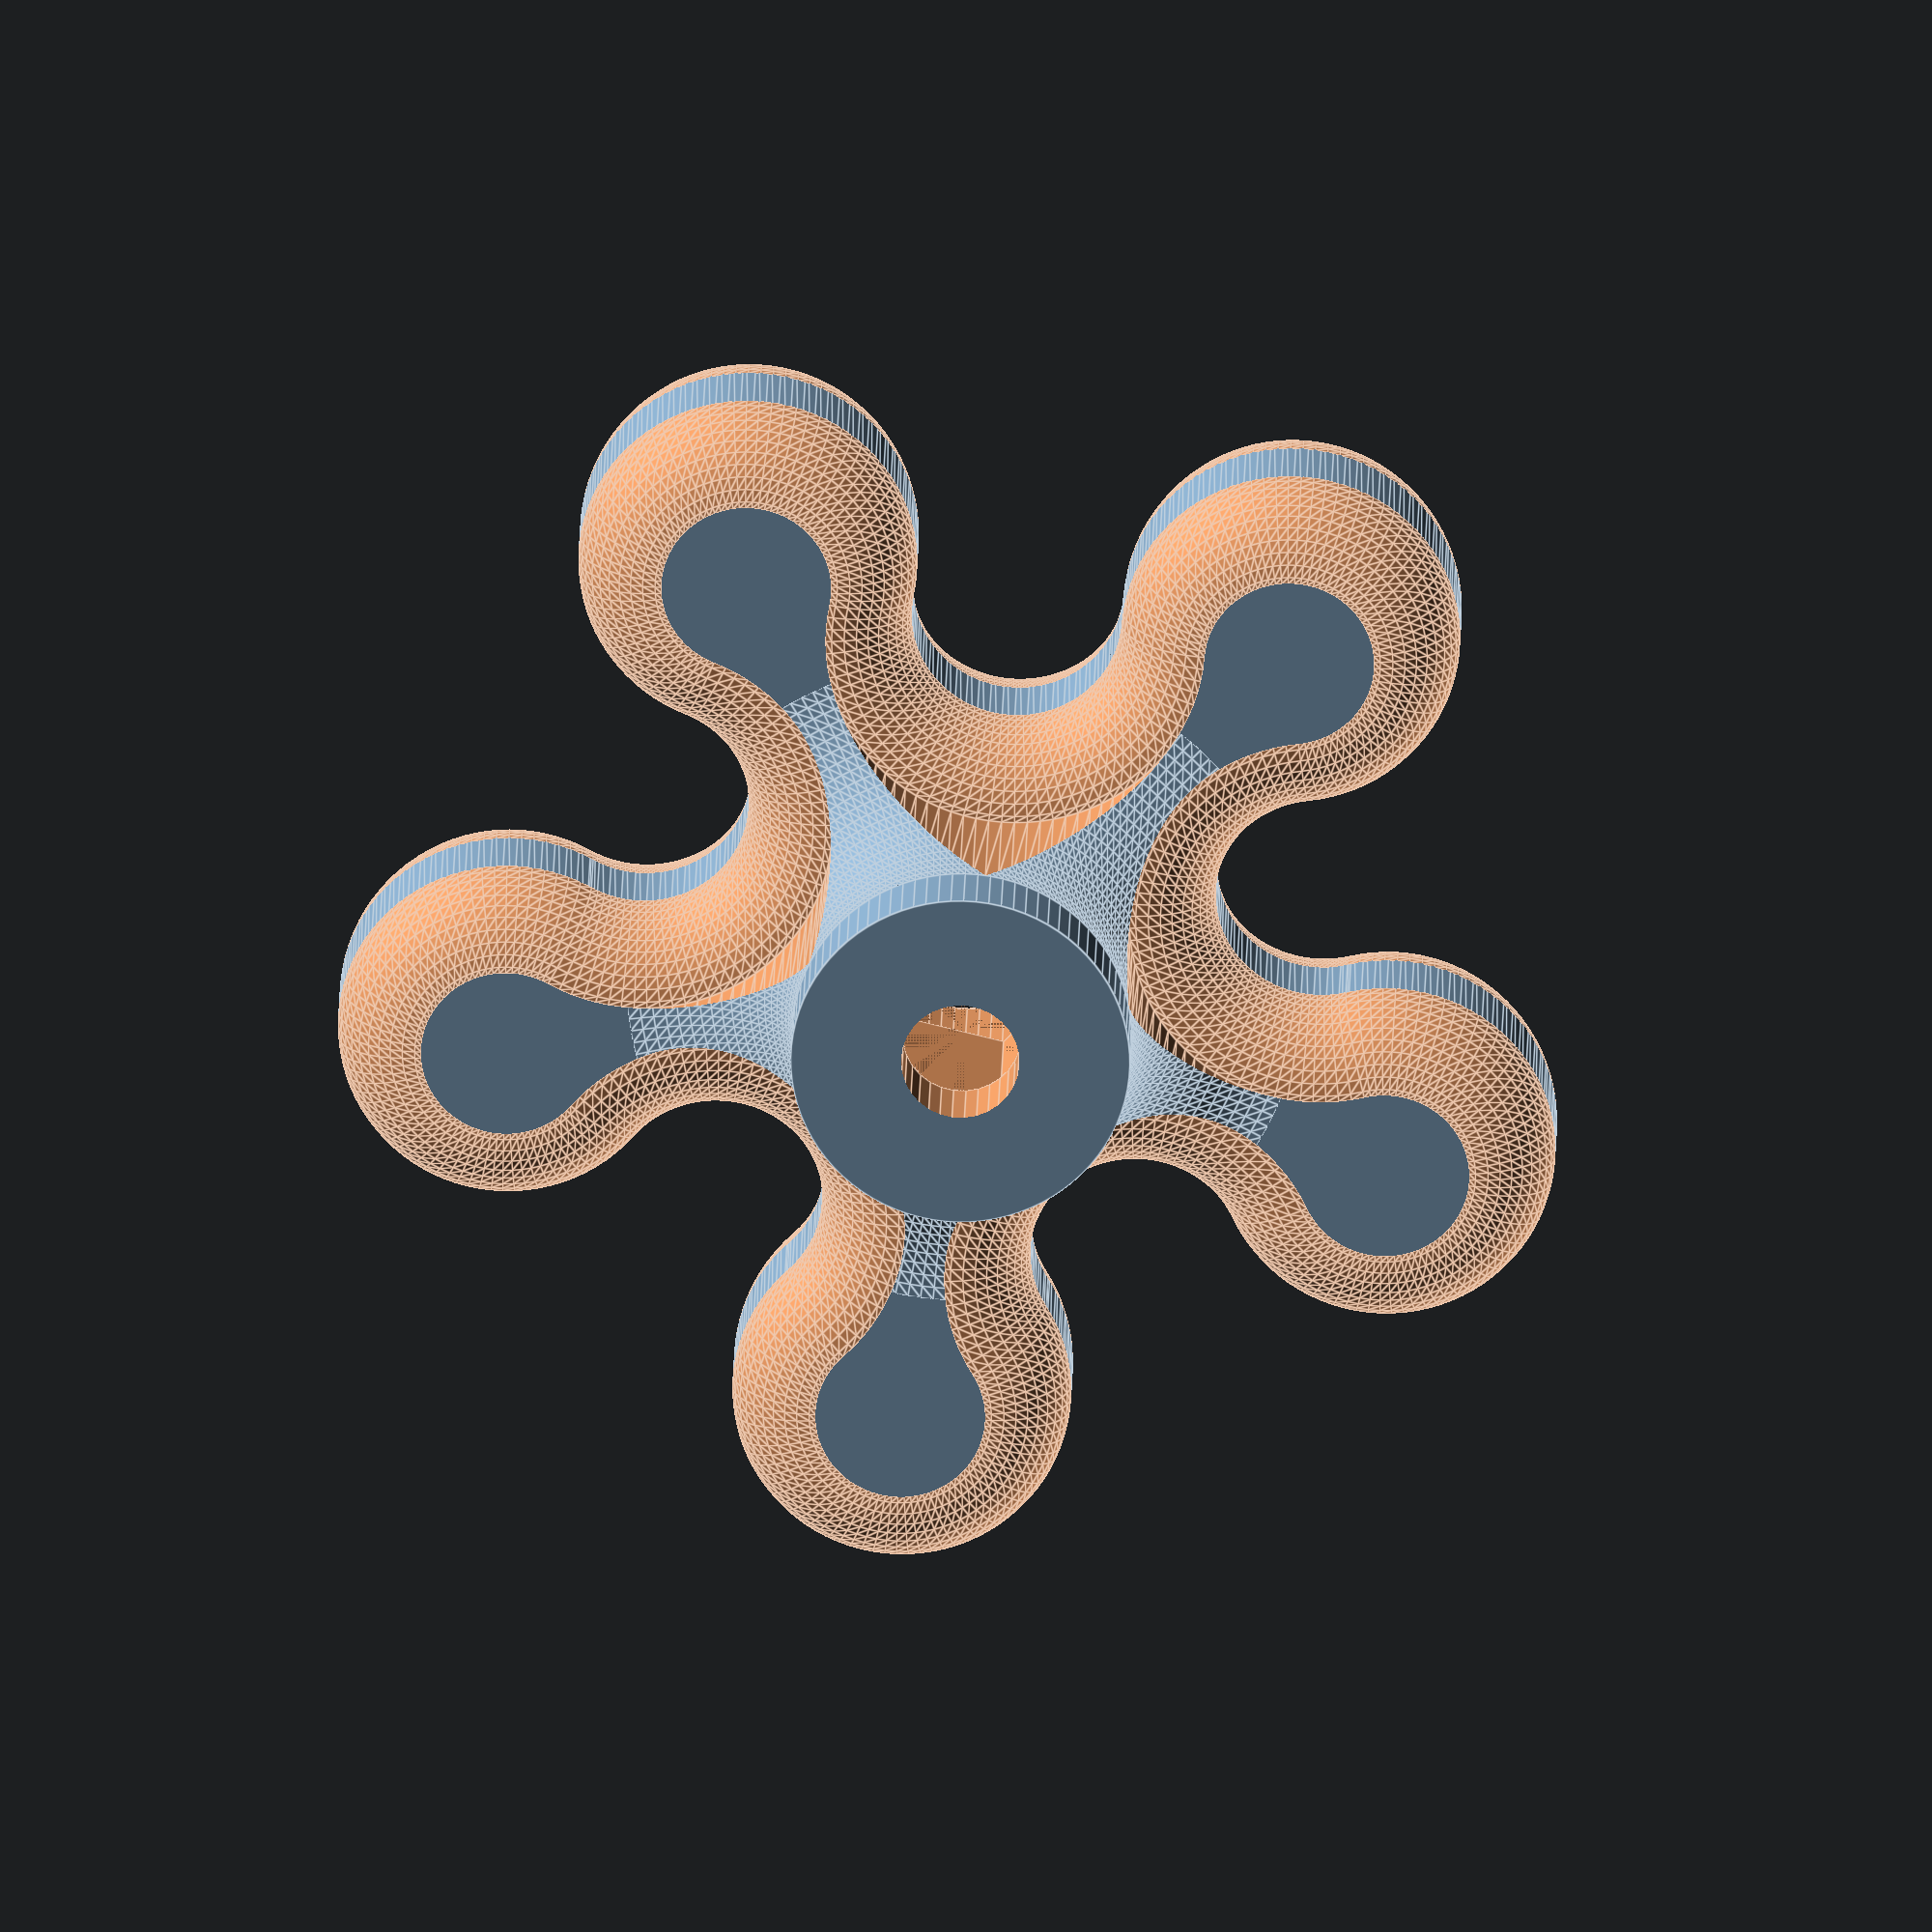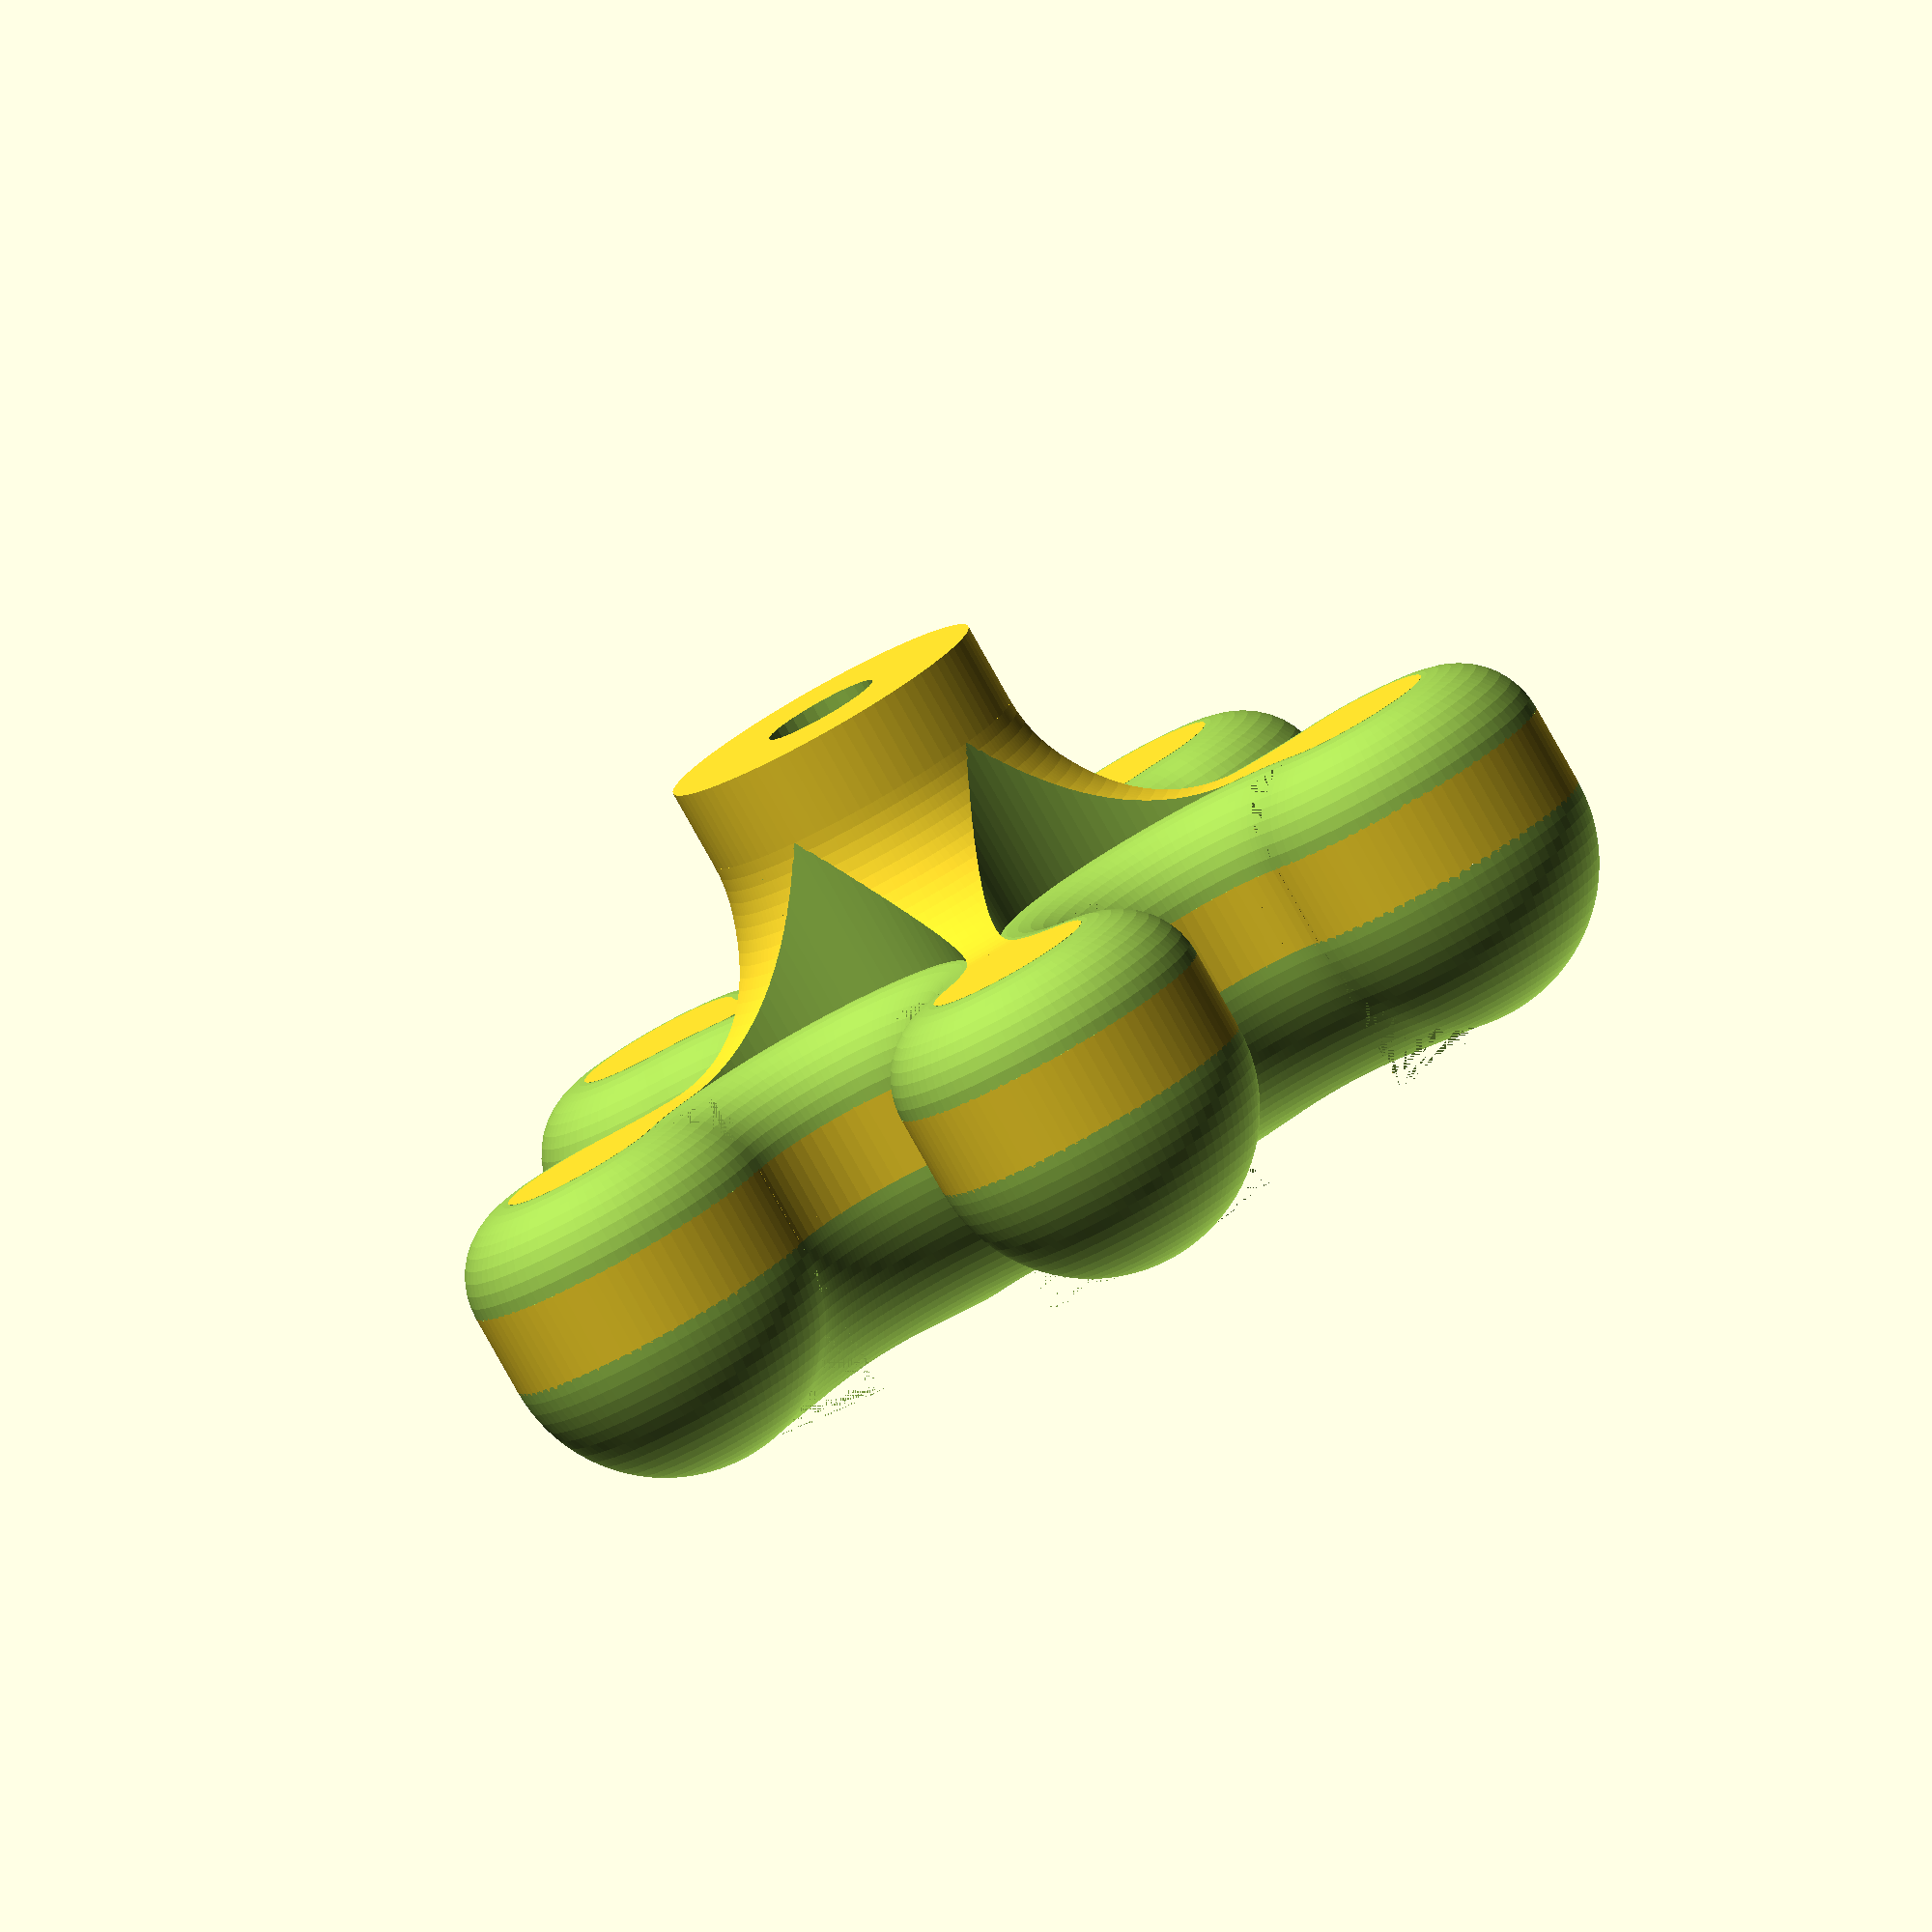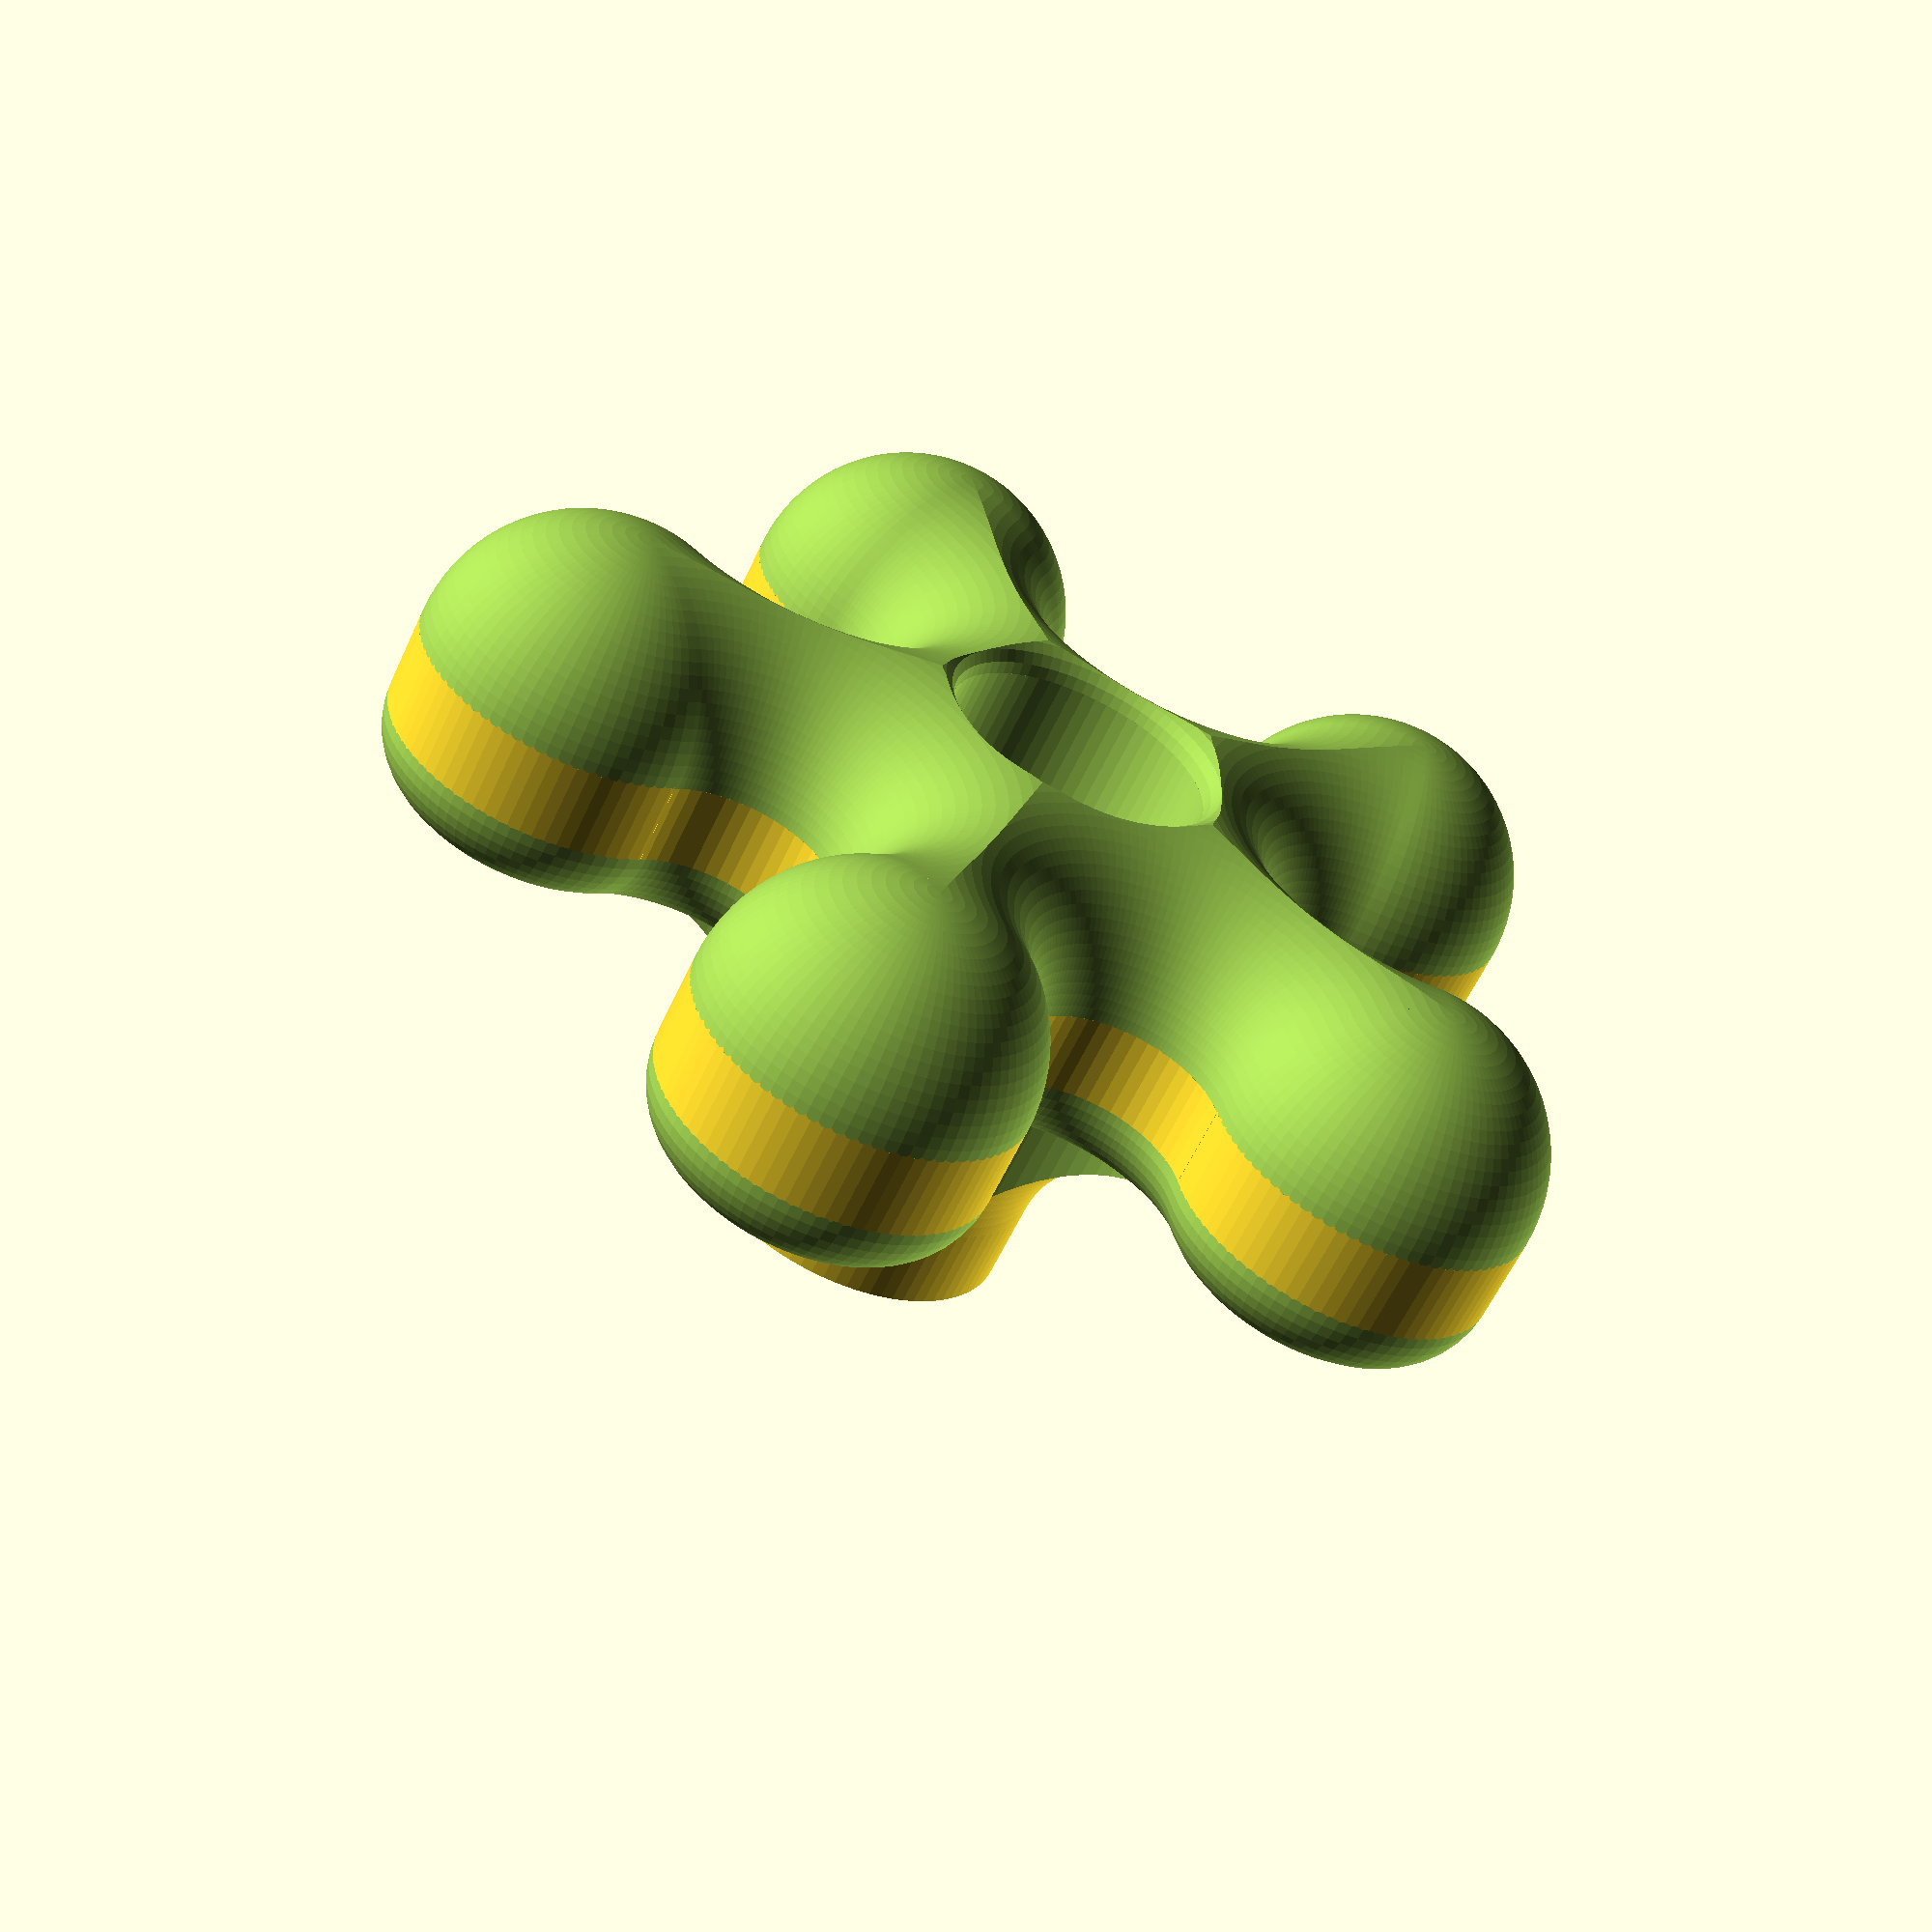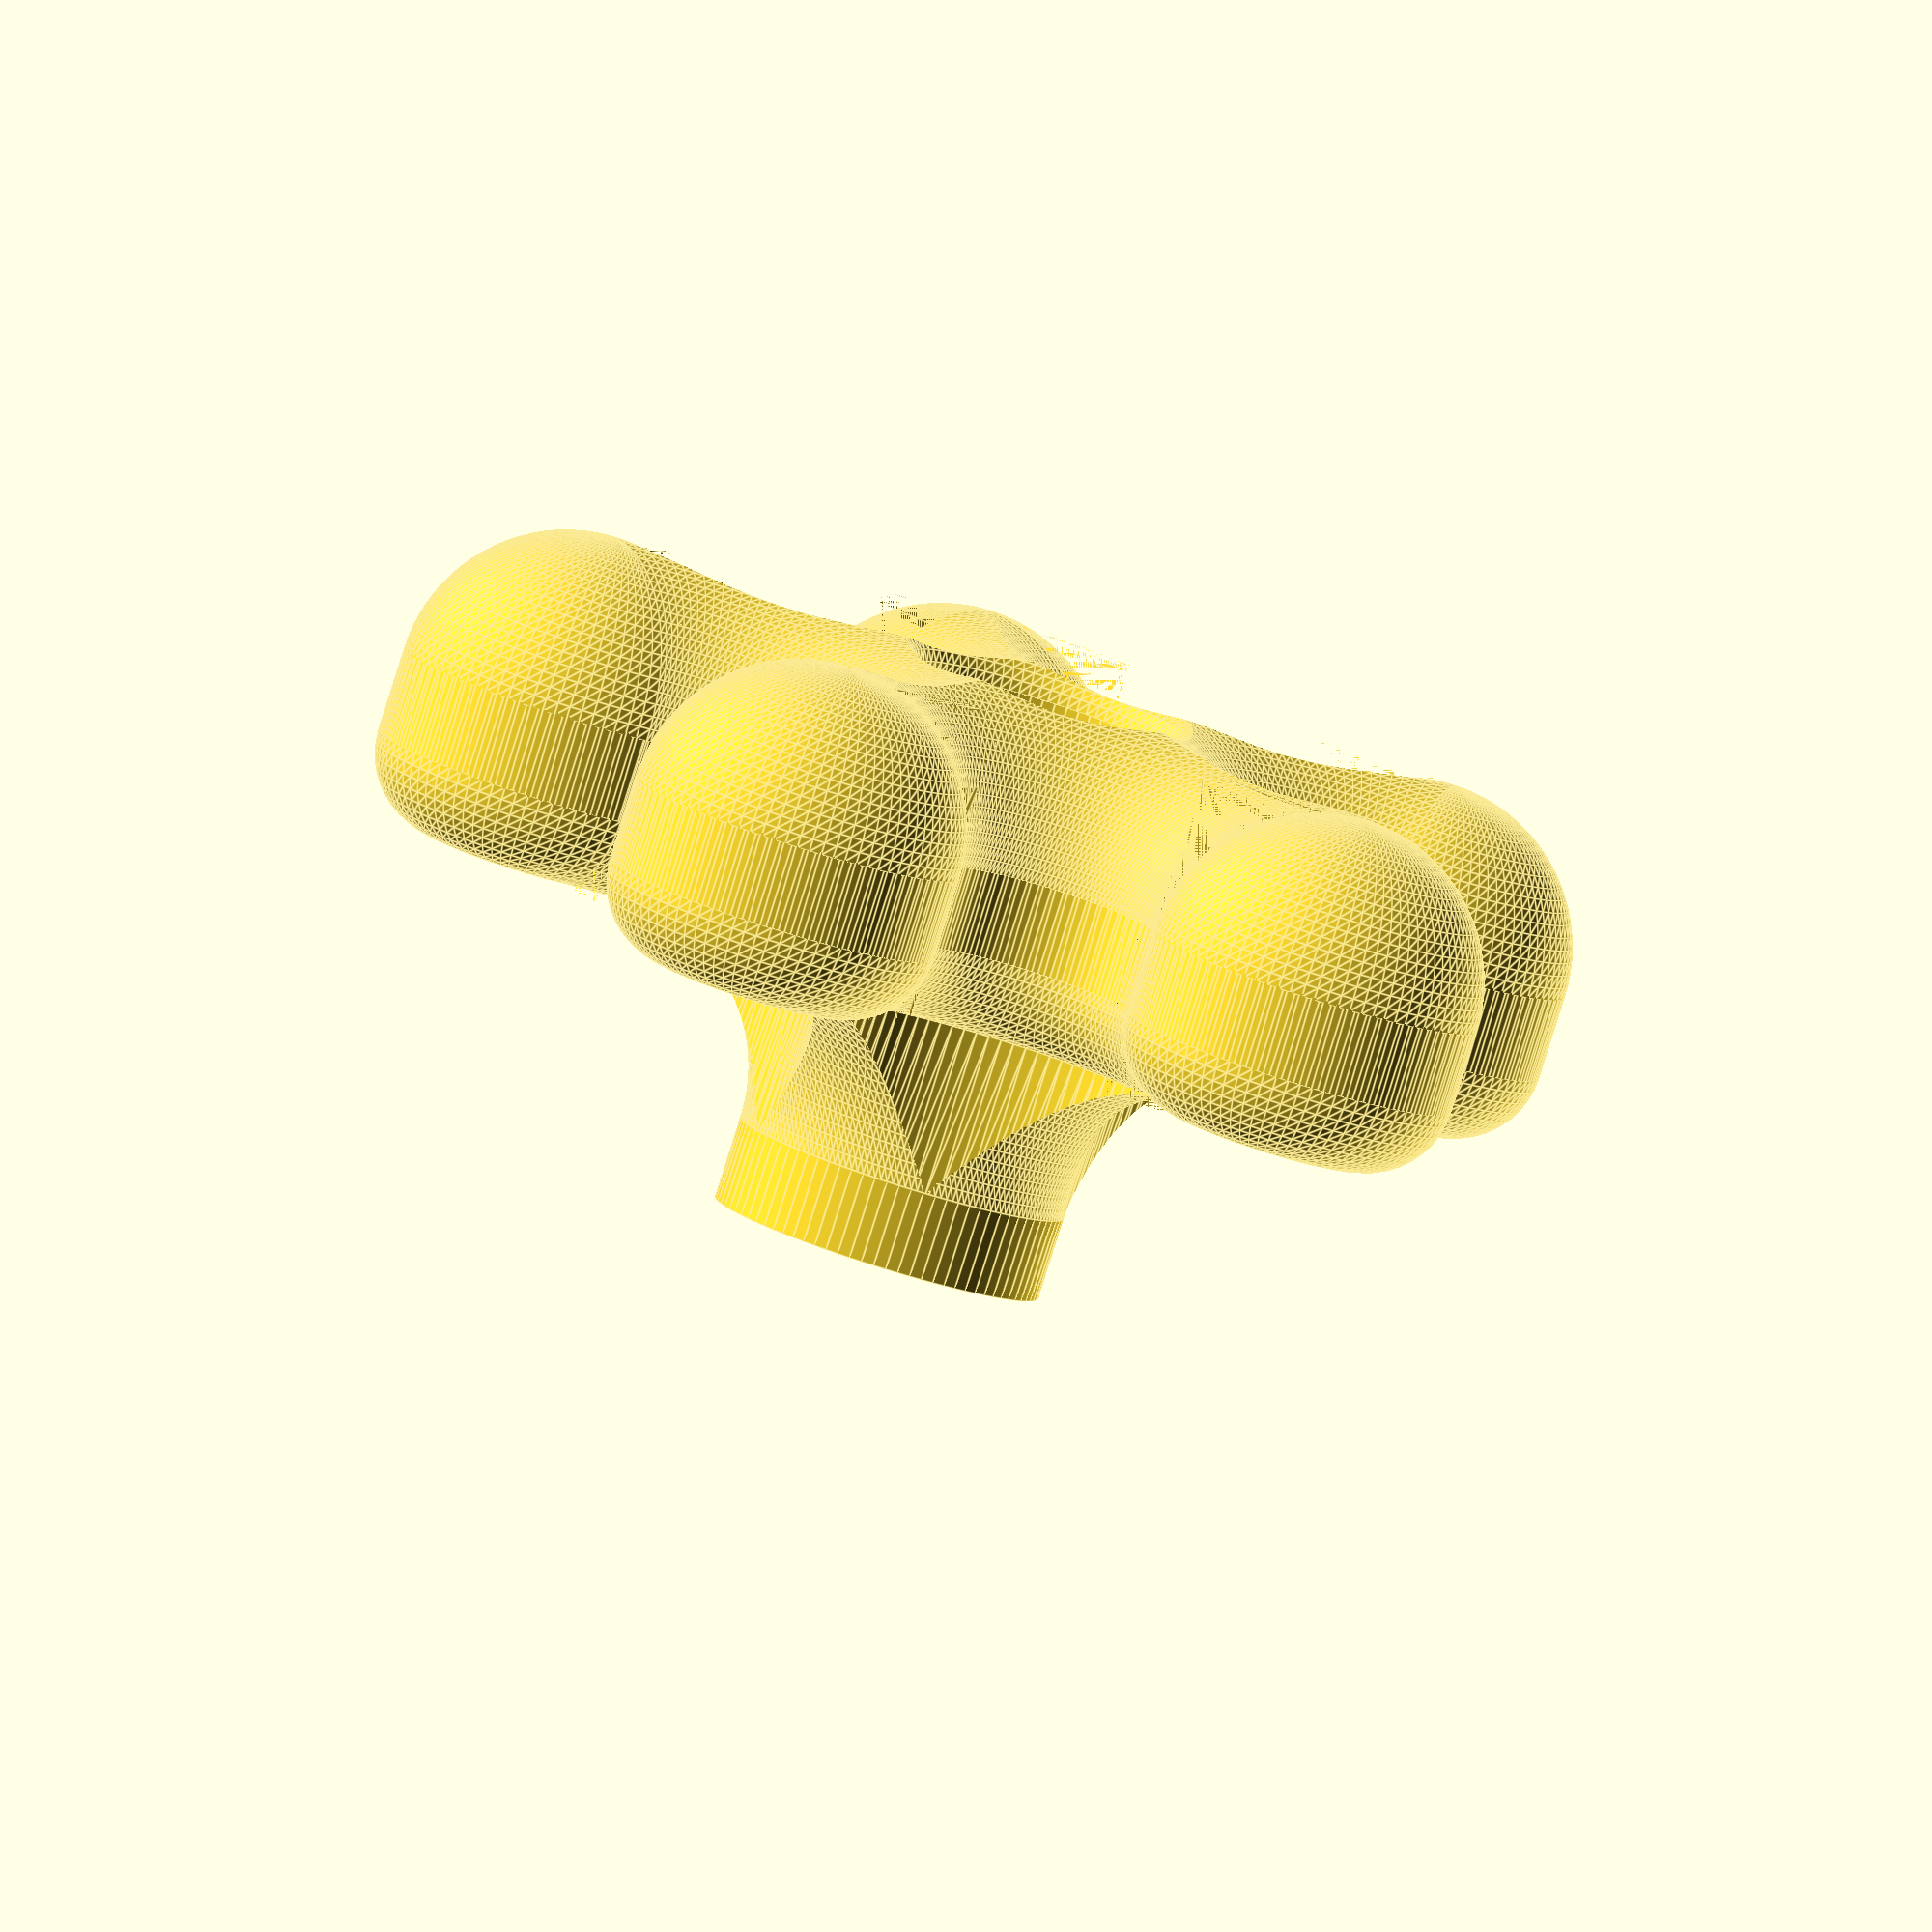
<openscad>
/* [Knob Handle] */
// Number of points on the star
points = 5; // [3:20]
// Diameter of the outermost tip of knob handle
handleOuterDiameter = 75;
// Diameter of the innermost indent in the knob handle
handleInnerDiameter = 30;
// Radius of the star points
pointRadius = 10;

// Vertical thickness of knob handle
handleThickness = 20;
// Radius of top fillet, forms rounded edge all around top of handle
rTopFillet = 10;
// Radius of bottom fillet, forms rounded edge all around bottom of handle
rBottomFillet = 5;

/* [Knob Base] */
// Diameter of the base, this comprises the mating surface when knob is tightended
baseDiameter = 20;
// Distance from bottom of knob base to underside of handle
baseHeight = 15;
// Radius of fillet between handle and base of knob.  Recommended less than or equal to Base Height.
rTransitionFillet = 10;

/* [Bolt Hole] */
// Diameter of bolt hole.  Fits bolt shank, or plain round shaft.
boltDiameter = 7;
// Diameter of bolt head.  Size across flats (wrench size). Set to zero if no head (shaft hole only).
boltHeadDiameter = 13; // 
// Thickness of the bolt head (or nut). Set to zero if no head (shaft hole only).
boltHeadThickness = 20;
// Distance from base of knob to bottom of bolt head (how much thread is inside of knob)
boltHeadHeight = 5;
// Number of sides on bolt head (or nut) (6 for hex head bolt, 4 for carriage bolt, for example)
boltHeadSides = 6;
// Diameter of counterbore, which the bolt head should fit freely inside.  If 0 then a default hex-head counterbore will be automatically calculated as (boltHeadDiameter * 2/sqrt(3) + 1)
boltCounterboreDiameter = 0;
// Radius of rounded edge at top of counterbore
rCounterboreFillet = 2;
/* [Other] */
// Resolution in mm.  This model can take a long time to generate, especially at high detail.  To keep things responsive use a coarse (higher numeric value) resolution while making changes, then change to a finer setting just before clicking "Create Thing" and generating the model.
resolution = 0.75; // [0.2:0.05:5]

/* [Hidden] */
$fs=resolution;
$fa=1;

counterboreDiameter = boltCounterboreDiameter == 0 ? boltHeadDiameter * 2/sqrt(3) + 1 : boltCounterboreDiameter;

starKnob(points, handleOuterDiameter, handleInnerDiameter, pointRadius, handleThickness);

function calculateR4(r1,r2,r3,th) = (pow(r1,2)-2*r3*cos(th)*(r1-r2)-2*r1*r2+pow(r3,2))/(2*(cos(th)*(r1-r2)+r2-r3));
function calculateB(r2,r3,r4,th) = asin((r3+r4)*sin(th)/(r2+r4));

// a knob with profile of continuous circular curves
module starKnob(points, handleOuterDiameter, handleInnerDiameter, pointRadius, handleThickness) {
  th = 180/points;
  r1 = handleOuterDiameter/2;
  r2 = pointRadius;
  r3 = handleInnerDiameter/2;
  r4 = calculateR4(r1,r2,r3,th);
  Btemp1 = calculateB(r2,r3,r4,th);
  Btemp2 = calculateB(r2,r3+0.001,calculateR4(r1,r2,r3+0.001,th),th);
  B = Btemp2 > Btemp1 ? Btemp1 : 180 - Btemp1;
  A = 180 - th - B;
  err = 0.002;
  
  r5 = sqrt( pow(r1-r2,2)+pow(r2,2)-2*(r1-r2)*r2*cos(B));
  r3Max = ((r1-r2)*cos(th)+r2);
  //echo("A",A,"B",B);
  echo("r1",r1,"r2",r2,"r3",r3,"r4",r4,"r5",r5);
  //echo("Btemp2", Btemp2, "Btemp1",Btemp1);

  //echo(r3Max);
  bottomDiameter = ((r4 > 0) ? handleInnerDiameter : r3Max*2) - rBottomFillet * 2;
  rBottomFillet2 = (baseDiameter - bottomDiameter) / 2;
  xBaseFillet = baseDiameter / 2 - rBottomFillet2;

  difference() {
    union() {
      
      // ================ HANDLE + TRANSITION ===============
      difference() {
        intersection() {
          union() {
            translate([0,0,-min(baseHeight,rTransitionFillet)-err]) linear_extrude(handleThickness+min(baseHeight,rTransitionFillet)+2*err, convexity=6) difference() {
              union() {
                if (r3 >= r3Max) {
                  intersection() {
                    circle(r=r3Max/cos(th),$fn=points);
                    rotate([0,0,th])circle(r=(r1-r2+r2*cos(th))/cos(th),$fn=points);
                  }
                } else {
                  circle(r=r5);
                }
                for (i=[1:points]) rotate(2*i*th) translate([r1 - r2,0]) circle(r=r2);
              }
              if (r4>0) {
                for (i=[1:points]) rotate((2*i+1)*th) translate([r3+r4,0]) circle(r=r4);
              }
            }
          }
          
          union() {
            // outer handle bounds cylinder 
            cylinder(r=r1+err, h=handleThickness+err);
            // base transition fillet
            if (rTransitionFillet > 0) translate([0,0,-rTransitionFillet]) {
              fil_polar_i(-baseDiameter/2, rTransitionFillet, 360, baseDiameter/2, handleThickness+err);
            }
          }
        }
        
        //render(convexity=points+2) {
          // Cutouts to create smooth handle edges
          if (r4>0) { // indents in between star points
              for (i=[1:points]) {
                if (rTopFillet > 0) {
                  // top fillet cutouts
                  rotate((2*i-1)*th) translate([r3+r4,0,handleThickness-rTopFillet]) 
                    rotate([0,0,180]) fil_polar_i(-r4, rTopFillet, 2*A+0.01, r4,0.1);
                  rotate(2*i*th) translate([r1-r2,0,handleThickness-rTopFillet]) 
                    fil_polar_i(r2, rTopFillet, 2*(180-B)+0.01, $fs/5,$fs/5);
                }
                if (rBottomFillet > 0) {
                  // bottom fillet cutouts
                  rotate((2*i-1)*th) translate([r3+r4,0,rBottomFillet])
                    translate([0,0,]) rotate([180,0,180]) fil_polar_i(-r4, rBottomFillet, 2*A+0.01, r4, rTransitionFillet+err);
                  rotate(2*i*th) translate([r1-r2,0,rBottomFillet])
                    rotate([180,0,0]) fil_polar_i(r2, rBottomFillet, 2*(180-B)+0.01, $fs/5, rTransitionFillet+err);
                }
              }     
          } else { // no indent, flat sides
            for (i=[1:points]) {
              if (rTopFillet > 0) {
                rotate((2*i+1)*th-90) translate([handleOuterDiameter/2,r3Max-rTopFillet,handleThickness-rTopFillet]) 
                  rotate([0,0,180]) fil_linear_i(handleOuterDiameter, rTopFillet, 90, $fs/5, $fs/5, false);
                rotate(2*i*th) translate([r1-r2,0,handleThickness-rTopFillet]) 
                  rotate([0,0]) fil_polar_i(r2, rTopFillet, 360/points, $fs/5, $fs/5, true);
              }
              if (rBottomFillet > 0) {
                rotate((2*i+1)*th+90) translate([handleOuterDiameter/2,-r3Max+rBottomFillet,rBottomFillet]) 
                  rotate([180,0,180]) fil_linear_i(handleOuterDiameter, rBottomFillet,90, rTransitionFillet+err, handleOuterDiameter/2, false);
                rotate(2*i*th) translate([r1-r2,0,rBottomFillet]) 
                  rotate([180,0]) fil_polar_i(r2, rBottomFillet, 360/points, $fs/5, rTransitionFillet+err, true);
              }
            }
          }
        //}
      }
      
      // =============== BASE ===============
      // base cylinder
      translate([0,0,-baseHeight]) cylinder(d=baseDiameter, h=baseHeight-rTransitionFillet+err);
      
      // reverse transition fillet for bases larger than bottom of handle
      if (baseDiameter > bottomDiameter && rTransitionFillet > 0)
        rotate([180,0,180]) fil_polar_i(-xBaseFillet, rBottomFillet2, 360, err, err, false, min(baseHeight,rTransitionFillet) + err);
    }
    
    
    // ================ BOLT ================= 
    // bolt shank cutout
    if (boltHeadHeight > 0)
      translate([0,0,-baseHeight-1]) cylinder(d=boltDiameter, h=boltHeadHeight+1+err);

    if (boltHeadDiameter > 0 && boltHeadThickness > 0) {
      // bolt counterbore
      translate([0,0,-baseHeight+boltHeadHeight+boltHeadThickness-err]) cylinder(d=counterboreDiameter, h=baseHeight+handleThickness+2*err);
      // hex cap cutout
      translate([0,0,-baseHeight+boltHeadHeight-err]) cylinder(d=boltHeadDiameter*2/sqrt(3), h=boltHeadThickness+2*err, $fn=boltHeadSides);
      // rounded counterbore edge
      if (rCounterboreFillet > 0) 
        translate([0,0,handleThickness-rCounterboreFillet]) fil_polar_i(-counterboreDiameter/2,rCounterboreFillet,360,1,1);
    }

  }
  
  /*
  // show inner and outer diameter
  translate([0,0,20]) {
    color([1,0,0,0.2]) linear_extrude(1) 
      for (i=[0:points-1]) rotate([0,0,360/points * i]) translate([r5,0]) circle(r=r2);
    color([0,1,0,0.3]) linear_extrude(1) difference() { 
        circle(r=r1); 
        circle(r=r3); 
        for (i=[0:points-1]) rotate([0,0,360/points * i]) translate([r5,0]) circle(r=r2);
      }
    color([0,0,1,0.25]) linear_extrude(1) circle(r=r3);
  }
  */
  
}


module angle_cut(angle=90,size=1000) {
  x = size*cos(angle/2);
  y = size*sin(angle/2);
  translate([0,0,-size]) 
    linear_extrude(2*size) polygon([[0,0],[x,y],[x,size],[-size,size],[-size,-size],[x,-size],[x,-y]]);
}


// 2d primitive for inside fillets.
module fil_2d_i(r1, angle=90, extendX=0, extendY=0, halfAlign=false, r2=0) {
  //echo(r1, r2, angle, extendX, extendY);
  r = max(r1,r2);
  s1 = (r2 == 0) ? 1 : ((r2 > r1) ? r1/r2 : 1);
  s2 = (r2 == 0) ? 1 : ((r2 > r1) ? 1 : r2/r1);
  x1 = r + extendX;
  y1 = r + extendY;
  x2 = r * sin(angle);
  y2 = r * cos(angle);
  scale([s1,s2]) difference() {
    polygon((angle > 180) ?
      [[0,0],[0,y1],[x1,y1],[x1,-r],[x2,-r]]:  
      [[0,0],[0,y1],[x1,y1],[x1,y2],[x2,y2]]
    );
    rotate(halfAlign ? 90 : 0) circle(r=max(r2,r));
  }
}

// 3d polar inside fillet.
module fil_polar_i(R, r, angle=90, extendX=0,extendY=0, halfAlign=false, r2=0) {

  // support for angle parameter in rotate_extrude was added after release 2015.03 
  // Thingiverse customizer is still on 2015.03
  angleSupport = (version_num() > 20150399) ? true : false; // Next openscad releases after 2015.03.xx will have support angle parameter
  // Using angle parameter when possible provides huge speed boost, avoids a difference operation
  
  //echo(R);
  render(convexity=5)
  if (angleSupport) {
    rotate([0,0,-angle/2]) rotate_extrude(angle=angle,convexity=3) {
      difference() {
        if (R<=0) {
          mirror([1,0]) translate([R-r, 0, 0]) fil_2d_i(r,90,extendX,extendY, halfAlign, r2);
        } else {
          translate([R-r, 0, 0]) fil_2d_i(r,90,extendX,extendY, halfAlign, r2);
        }
        if (R-r < 0)
          translate([-4*(r+extendX),-1]) square([4*(r+extendX),r+extendY+2]);
      }
    }
  } else {
    difference() {
      rotate_extrude(convexity=7) {
        difference() {
          if (R<=0) {
            mirror([1,0]) translate([R-r, 0, 0]) fil_2d_i(r,90,extendX,extendY, halfAlign, r2);
          } else {
            translate([R-r, 0, 0]) fil_2d_i(r,90,extendX,extendY, halfAlign, r2);
          }
          if (R-r < 0)
            translate([-4*(r+extendX),-1]) square([4*(r+extendX),r+extendY+2]);
        }
      }
      angle_cut(angle);
    }
  }
}

// 3d linear inside fillet.
module fil_linear_i(l, r, angle=90,extendX=0, extendY=0, halfAlign=false, r2=0) {
  rotate([0, -90, 180]) {
    linear_extrude(height=l, center=false) {
      fil_2d_i(r, angle,extendX,extendY, halfAlign, r2);
    }
  }
}

</openscad>
<views>
elev=341.2 azim=226.0 roll=181.1 proj=o view=edges
elev=261.5 azim=350.8 roll=330.7 proj=o view=solid
elev=239.2 azim=290.1 roll=204.5 proj=p view=solid
elev=83.4 azim=189.7 roll=342.5 proj=o view=edges
</views>
